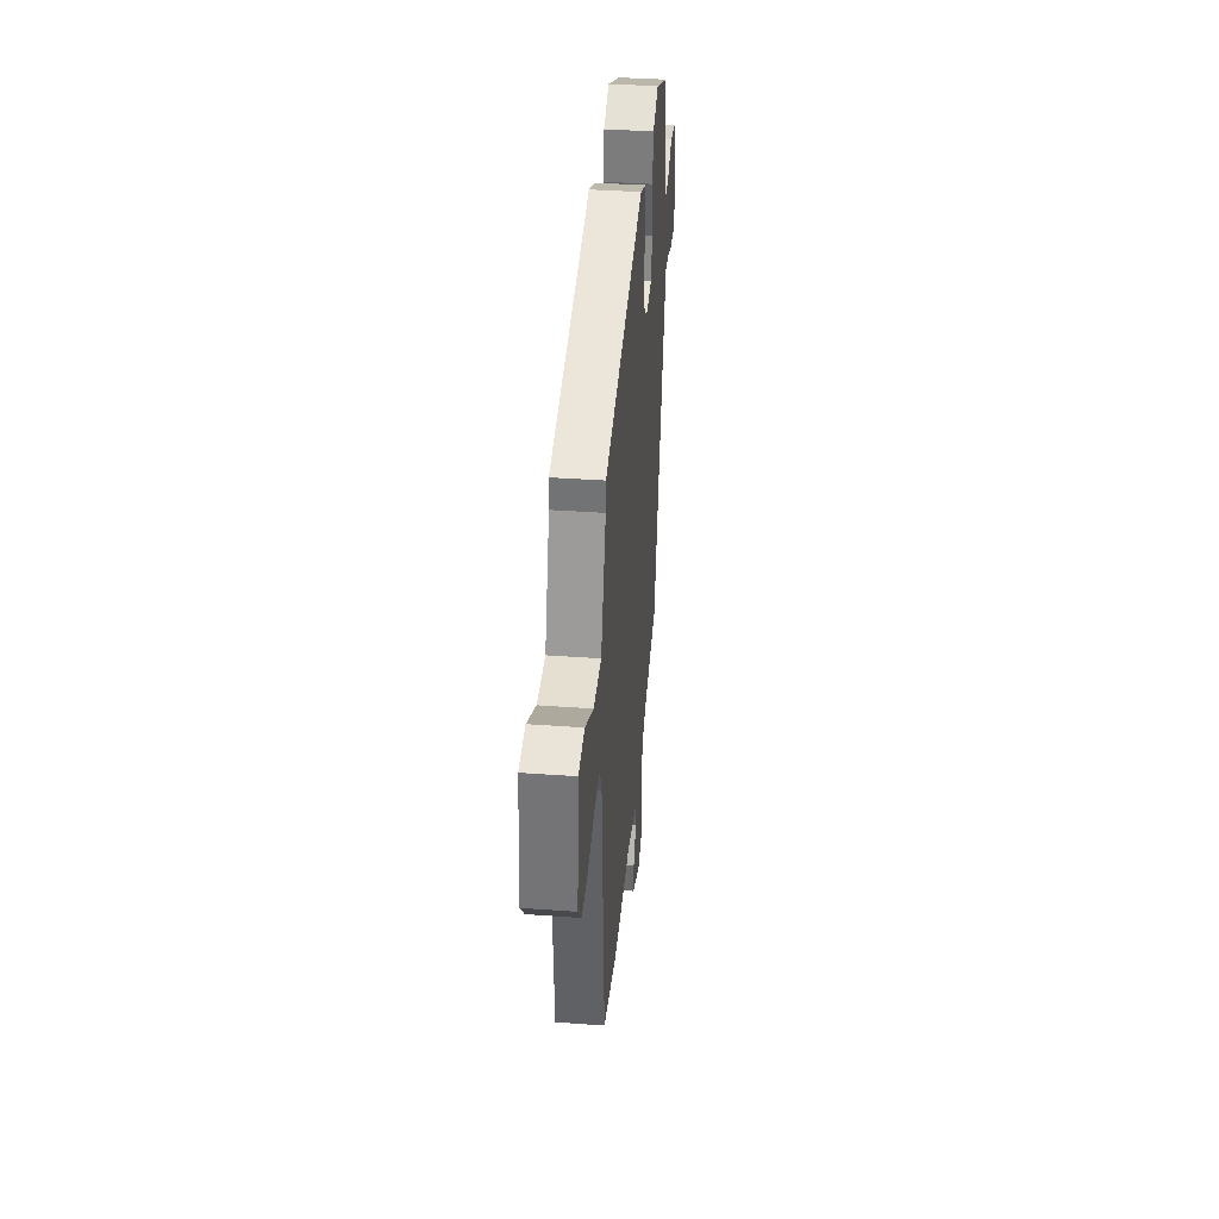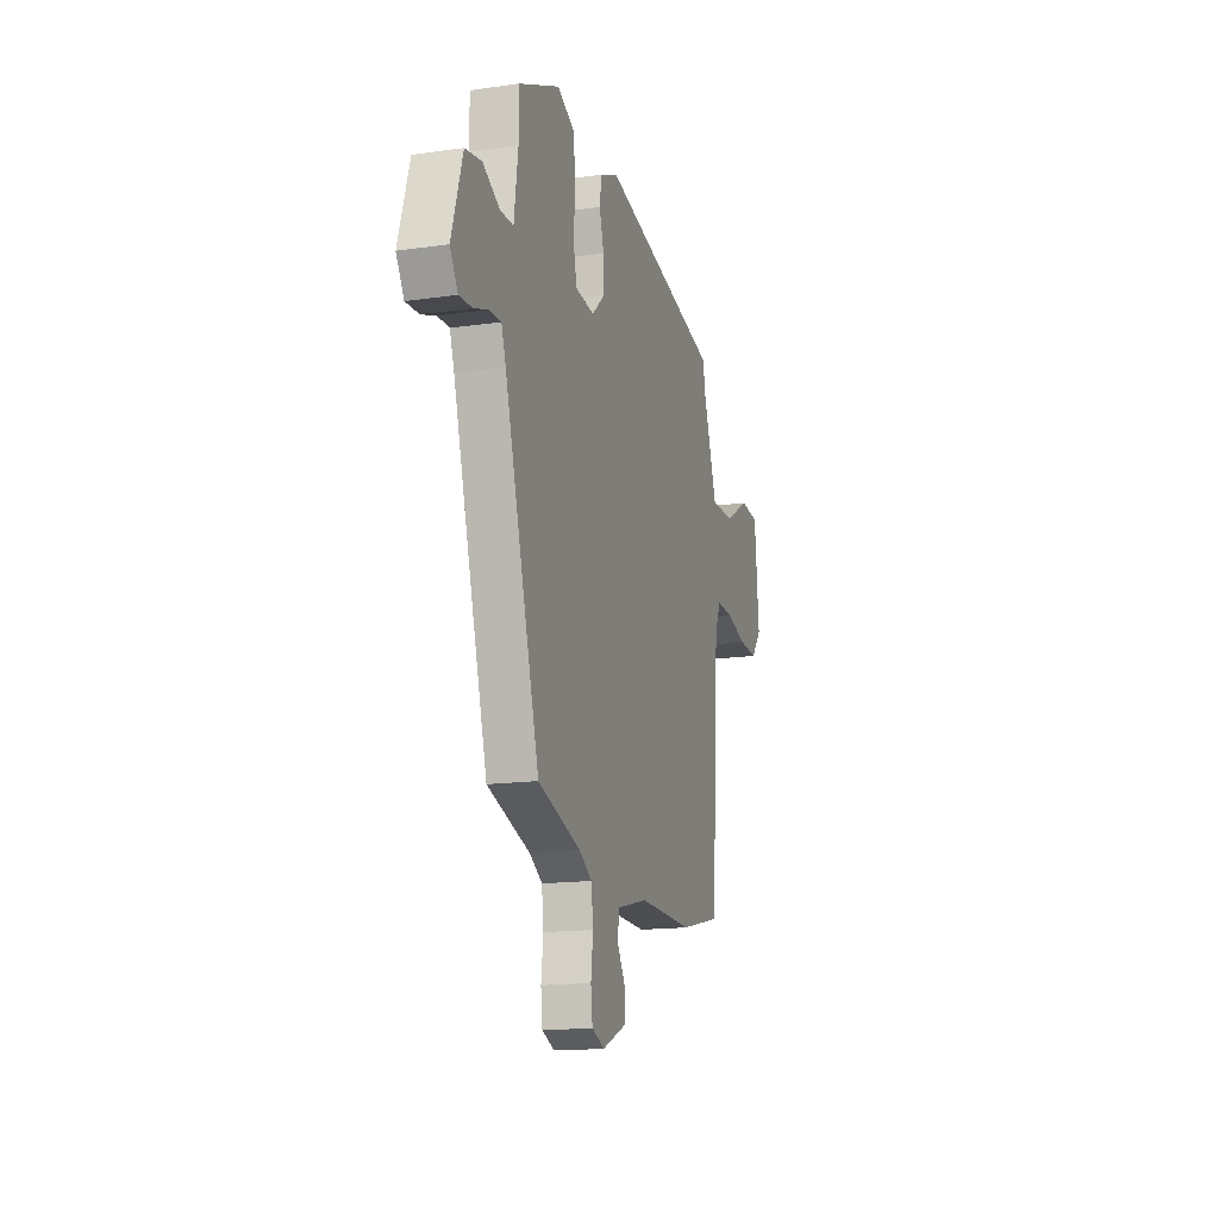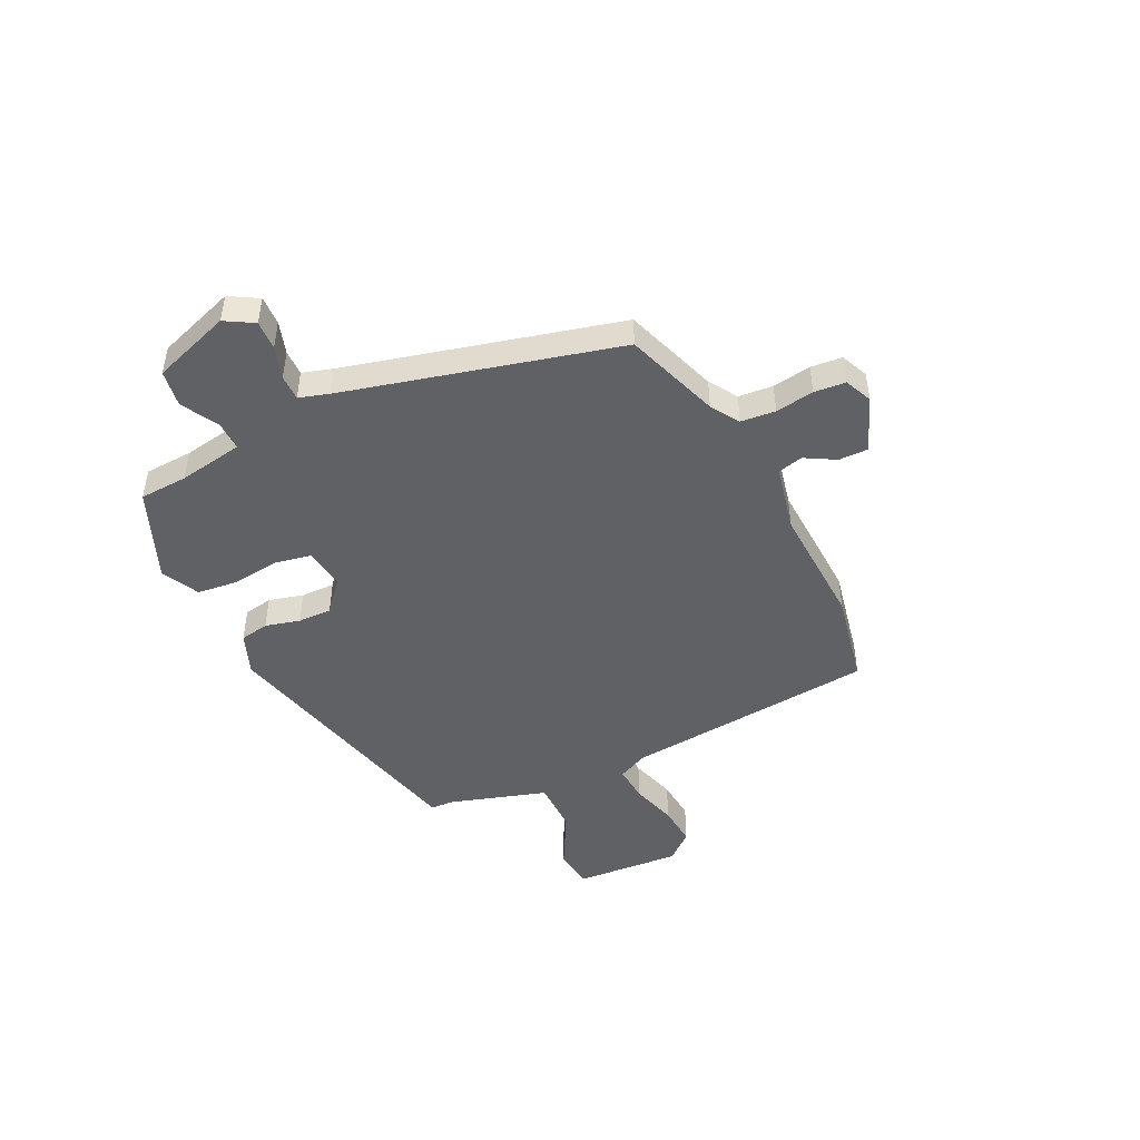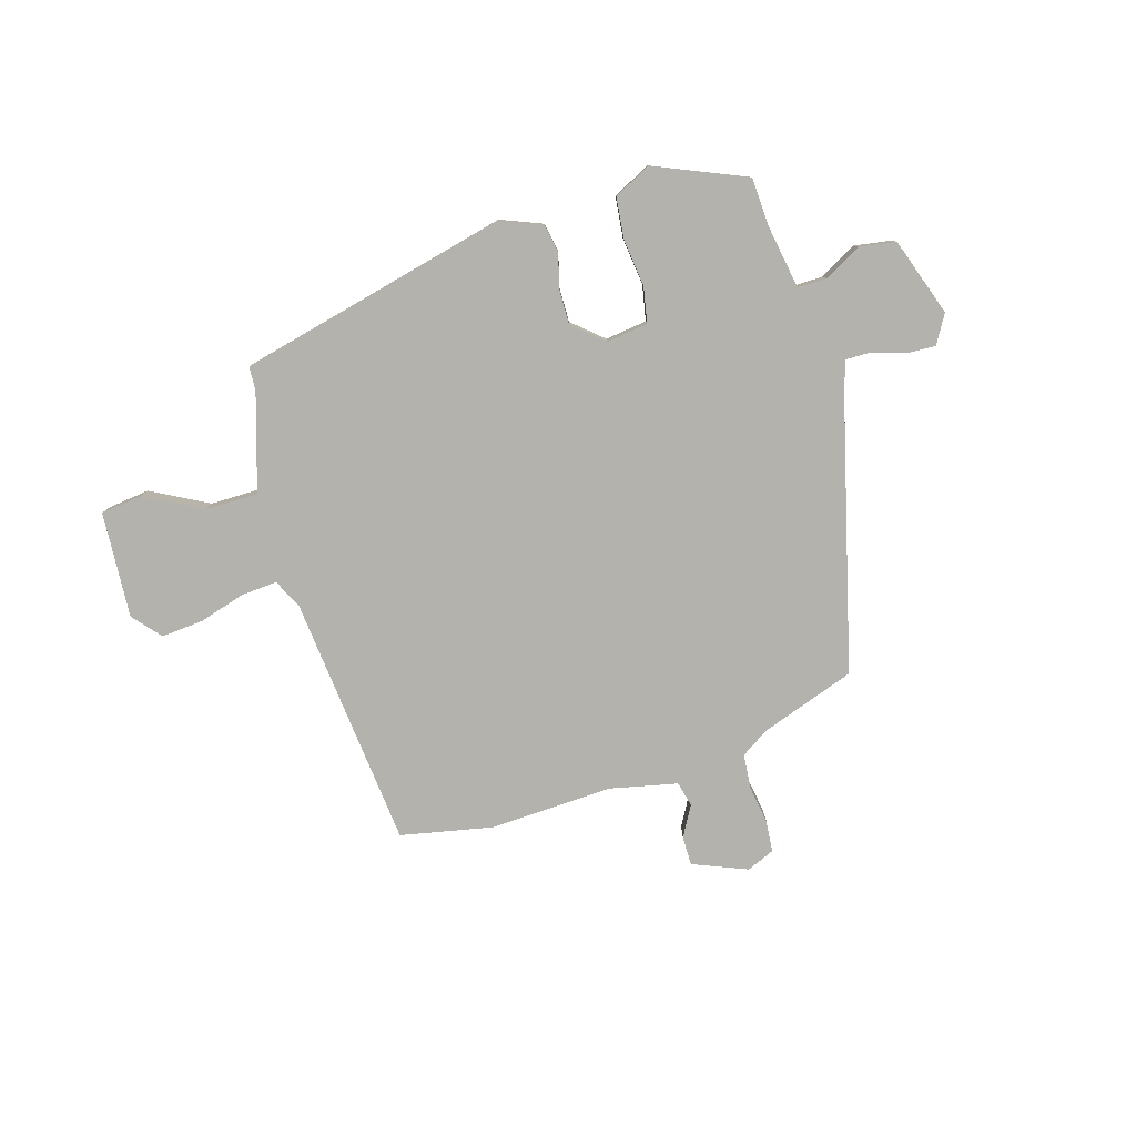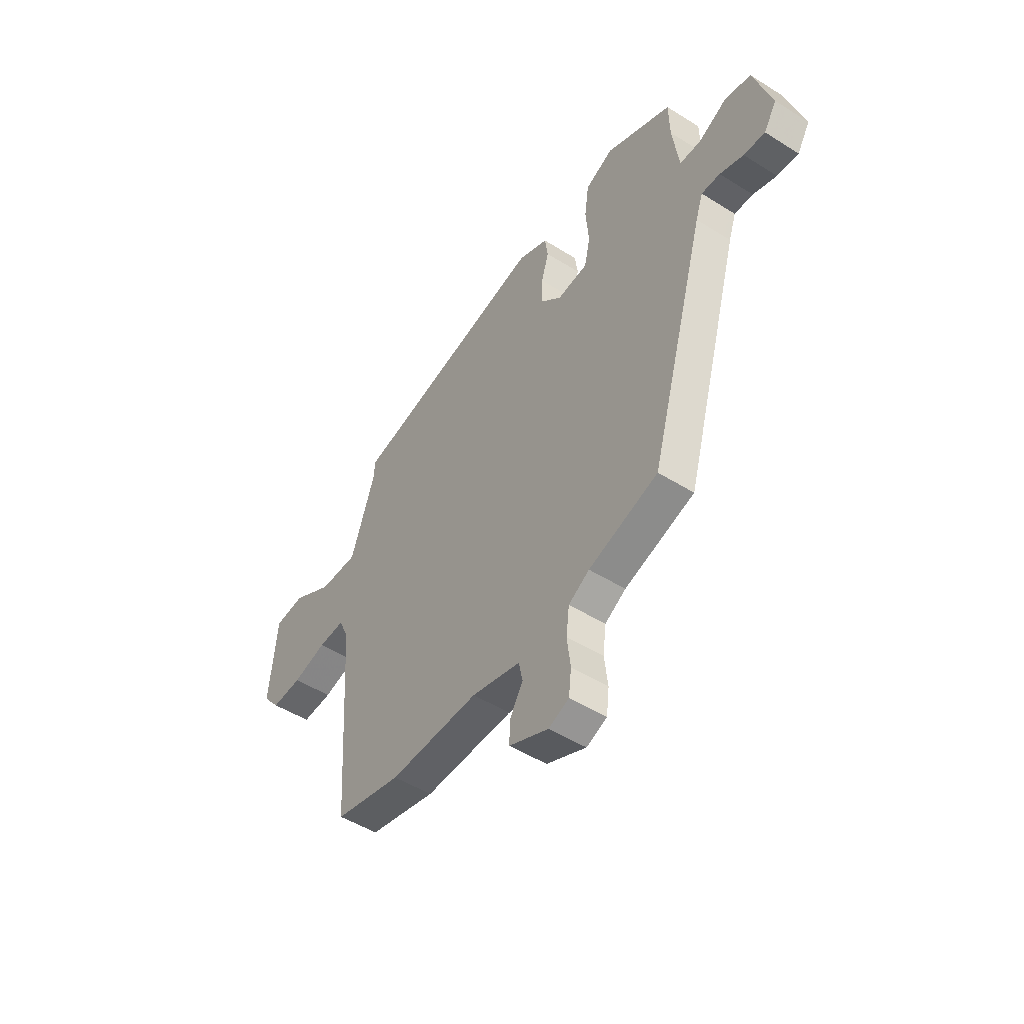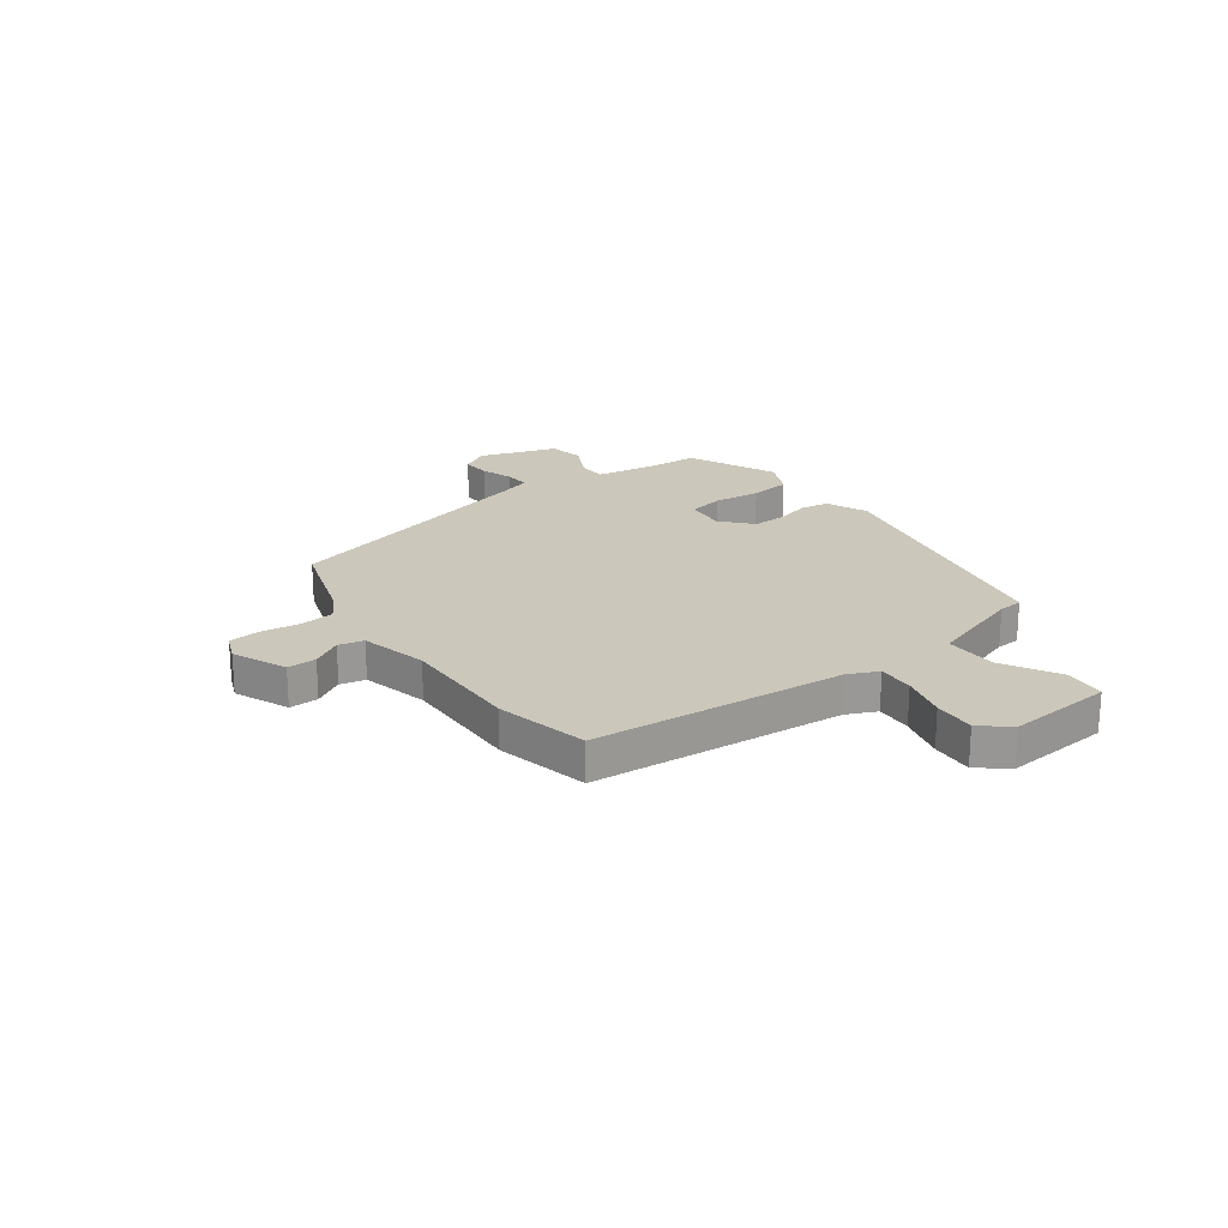
<metadata>
{"format":"obj","ext":"obj","renderer":"f3d","projection":"perspective","resolution":1024,"background":"white","views":[{"elev":38.5,"azim":-84.8,"up":"+Z"},{"elev":-16.0,"azim":106.5,"up":"+Z"},{"elev":-47.0,"azim":117.6,"up":"+Y"},{"elev":-79.6,"azim":18.4,"up":"+Y"},{"elev":-49.4,"azim":55.2,"up":"+Z"},{"elev":21.6,"azim":-125.5,"up":"+Y"}]}
</metadata>
<code>
v 0.389 0.07 -0.465
v 0.209 0.07 -0.521
v 0.155 0.07 -0.553
v 0.147 0.07 -0.618
v 0.156 0.07 -0.691
v 0.149 0.07 -0.75
v 0.096 0.07 -0.771
v -0.006 0.07 -0.726
v -0.004 0.07 -0.671
v 0.03 0.07 -0.615
v 0.02 0.07 -0.567
v -0.107 0.07 -0.535
v -0.339 0.07 -0.538
v -0.513 0.07 -0.497
v -0.545 0.07 -0.019
v -0.57 0.07 0.038
v -0.639 0.07 0.035
v -0.727 0.07 0.012
v -0.806 0.07 0.008
v -0.85 0.07 0.062
v -0.831 0.07 0.262
v -0.753 0.07 0.269
v -0.647 0.07 0.208
v -0.547 0.07 0.205
v -0.485 0.07 0.385
v -0.481 0.07 0.431
v 0.033 0.07 0.537
v 0.111 0.07 0.503
v 0.119 0.07 0.448
v 0.1 0.07 0.383
v 0.097 0.07 0.319
v 0.153 0.07 0.267
v 0.232 0.07 0.275
v 0.247 0.07 0.342
v 0.239 0.07 0.432
v 0.25 0.07 0.51
v 0.322 0.07 0.543
v 0.492 0.07 0.465
v 0.494 0.07 0.374
v 0.511 0.07 0.251
v 0.566 0.07 0.25
v 0.637 0.07 0.286
v 0.706 0.07 0.273
v 0.752 0.07 0.124
v 0.719 0.07 0.071
v 0.664 0.07 0.075
v 0.603 0.07 0.097
v 0.555 0.07 0.099
v 0.536 0.07 0.044
v 0.389 0 -0.465
v 0.209 0 -0.521
v 0.155 0 -0.553
v 0.147 0 -0.618
v 0.156 0 -0.691
v 0.149 0 -0.75
v 0.096 0 -0.771
v -0.006 0 -0.726
v -0.004 0 -0.671
v 0.03 0 -0.615
v 0.02 0 -0.567
v -0.107 0 -0.535
v -0.339 0 -0.538
v -0.513 0 -0.497
v -0.545 0 -0.019
v -0.57 0 0.038
v -0.639 0 0.035
v -0.727 0 0.012
v -0.806 0 0.008
v -0.85 0 0.062
v -0.831 0 0.262
v -0.753 0 0.269
v -0.647 0 0.208
v -0.547 0 0.205
v -0.485 0 0.385
v -0.481 0 0.431
v 0.033 0 0.537
v 0.111 0 0.503
v 0.119 0 0.448
v 0.1 0 0.383
v 0.097 0 0.319
v 0.153 0 0.267
v 0.232 0 0.275
v 0.247 0 0.342
v 0.239 0 0.432
v 0.25 0 0.51
v 0.322 0 0.543
v 0.492 0 0.465
v 0.494 0 0.374
v 0.511 0 0.251
v 0.566 0 0.25
v 0.637 0 0.286
v 0.706 0 0.273
v 0.752 0 0.124
v 0.719 0 0.071
v 0.664 0 0.075
v 0.603 0 0.097
v 0.555 0 0.099
v 0.536 0 0.044
f 44 45 46 47
f 44 47 48
f 41 42 43 44
f 40 41 44 48
f 36 37 38 39
f 34 35 36 39
f 33 34 39 40
f 32 33 40 48
f 27 28 29 30
f 25 26 27 30
f 24 25 30 31
f 20 21 22 23
f 20 23 24
f 17 18 19 20
f 16 17 20 24
f 15 16 24 31
f 12 13 14 15
f 11 12 15 31
f 7 8 9 10
f 4 5 6 7
f 3 4 7 10
f 2 3 10 11
f 49 1 2 11
f 32 48 49 11
f 11 31 32
f 96 95 94 93
f 97 96 93
f 93 92 91 90
f 97 93 90 89
f 88 87 86 85
f 88 85 84 83
f 89 88 83 82
f 97 89 82 81
f 79 78 77 76
f 79 76 75 74
f 80 79 74 73
f 72 71 70 69
f 73 72 69
f 69 68 67 66
f 73 69 66 65
f 80 73 65 64
f 64 63 62 61
f 80 64 61 60
f 59 58 57 56
f 56 55 54 53
f 59 56 53 52
f 60 59 52 51
f 60 51 50 98
f 60 98 97 81
f 81 80 60
f 1 50 51 2
f 2 51 52 3
f 3 52 53 4
f 4 53 54 5
f 5 54 55 6
f 6 55 56 7
f 7 56 57 8
f 8 57 58 9
f 9 58 59 10
f 10 59 60 11
f 11 60 61 12
f 12 61 62 13
f 13 62 63 14
f 14 63 64 15
f 15 64 65 16
f 16 65 66 17
f 17 66 67 18
f 18 67 68 19
f 19 68 69 20
f 20 69 70 21
f 21 70 71 22
f 22 71 72 23
f 23 72 73 24
f 24 73 74 25
f 25 74 75 26
f 26 75 76 27
f 27 76 77 28
f 28 77 78 29
f 29 78 79 30
f 30 79 80 31
f 31 80 81 32
f 32 81 82 33
f 33 82 83 34
f 34 83 84 35
f 35 84 85 36
f 36 85 86 37
f 37 86 87 38
f 38 87 88 39
f 39 88 89 40
f 40 89 90 41
f 41 90 91 42
f 42 91 92 43
f 43 92 93 44
f 44 93 94 45
f 45 94 95 46
f 46 95 96 47
f 47 96 97 48
f 48 97 98 49
f 49 98 50 1

</code>
